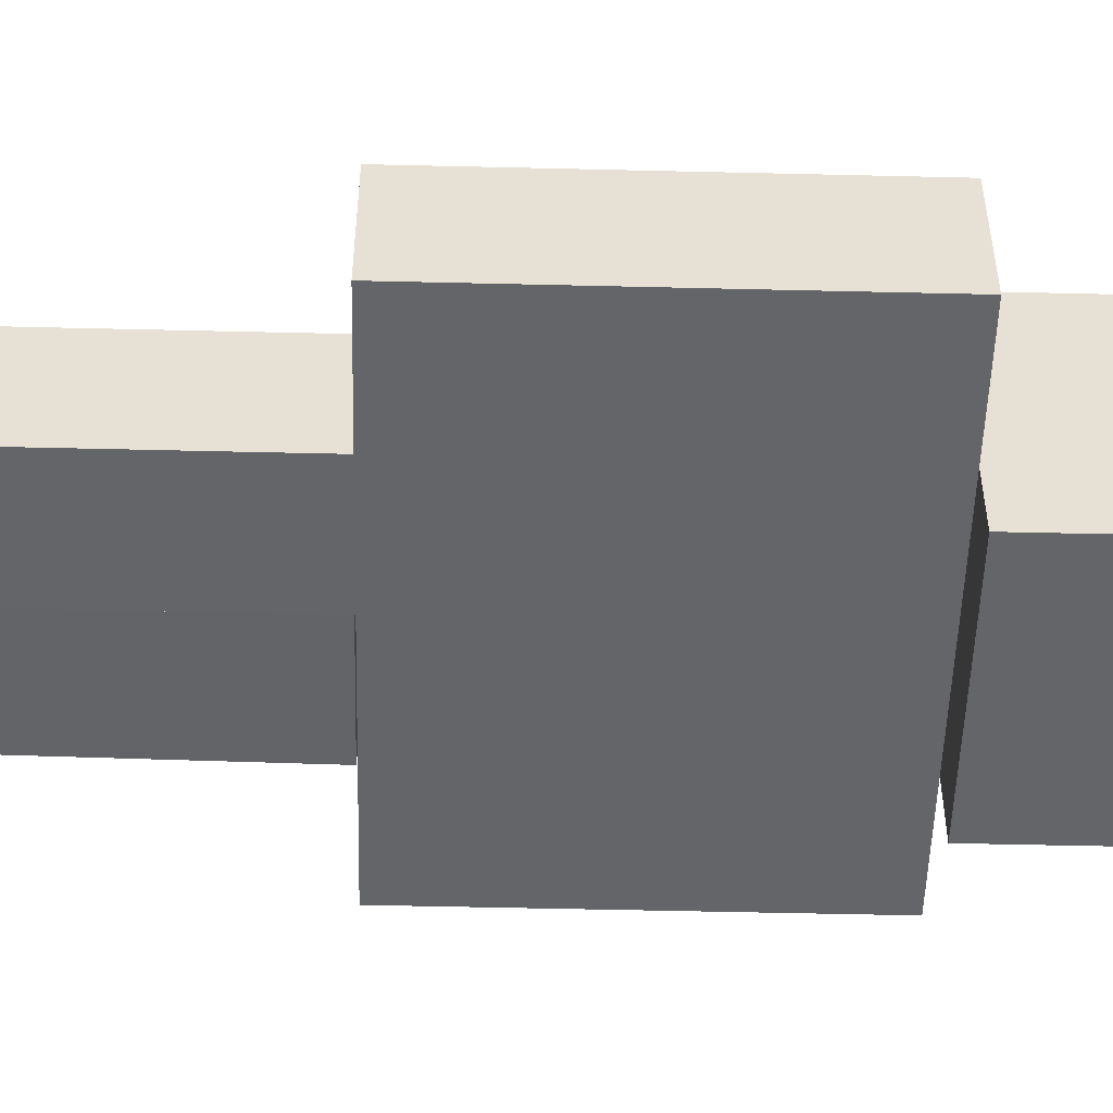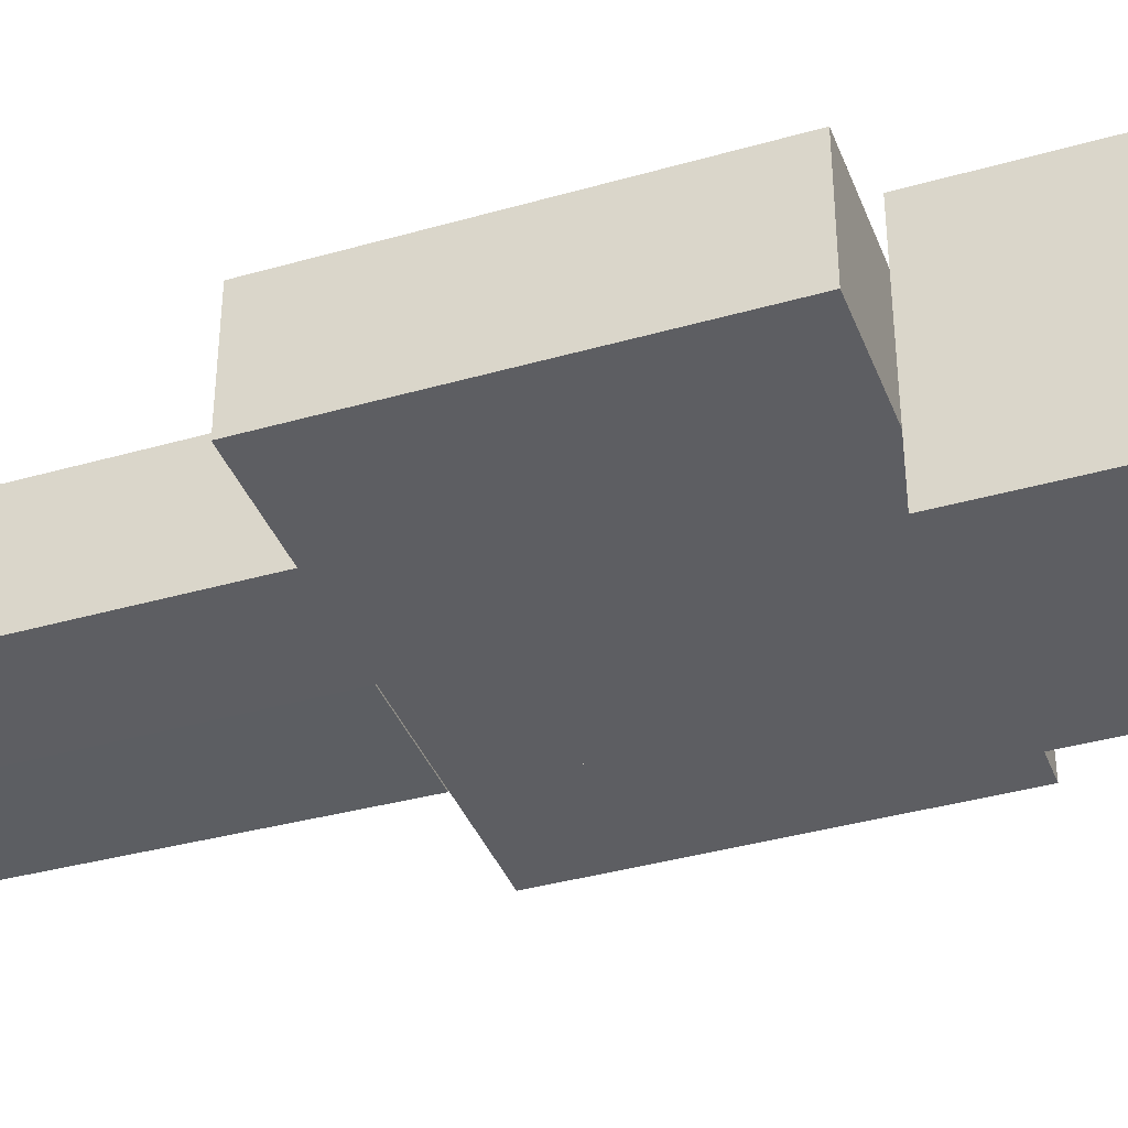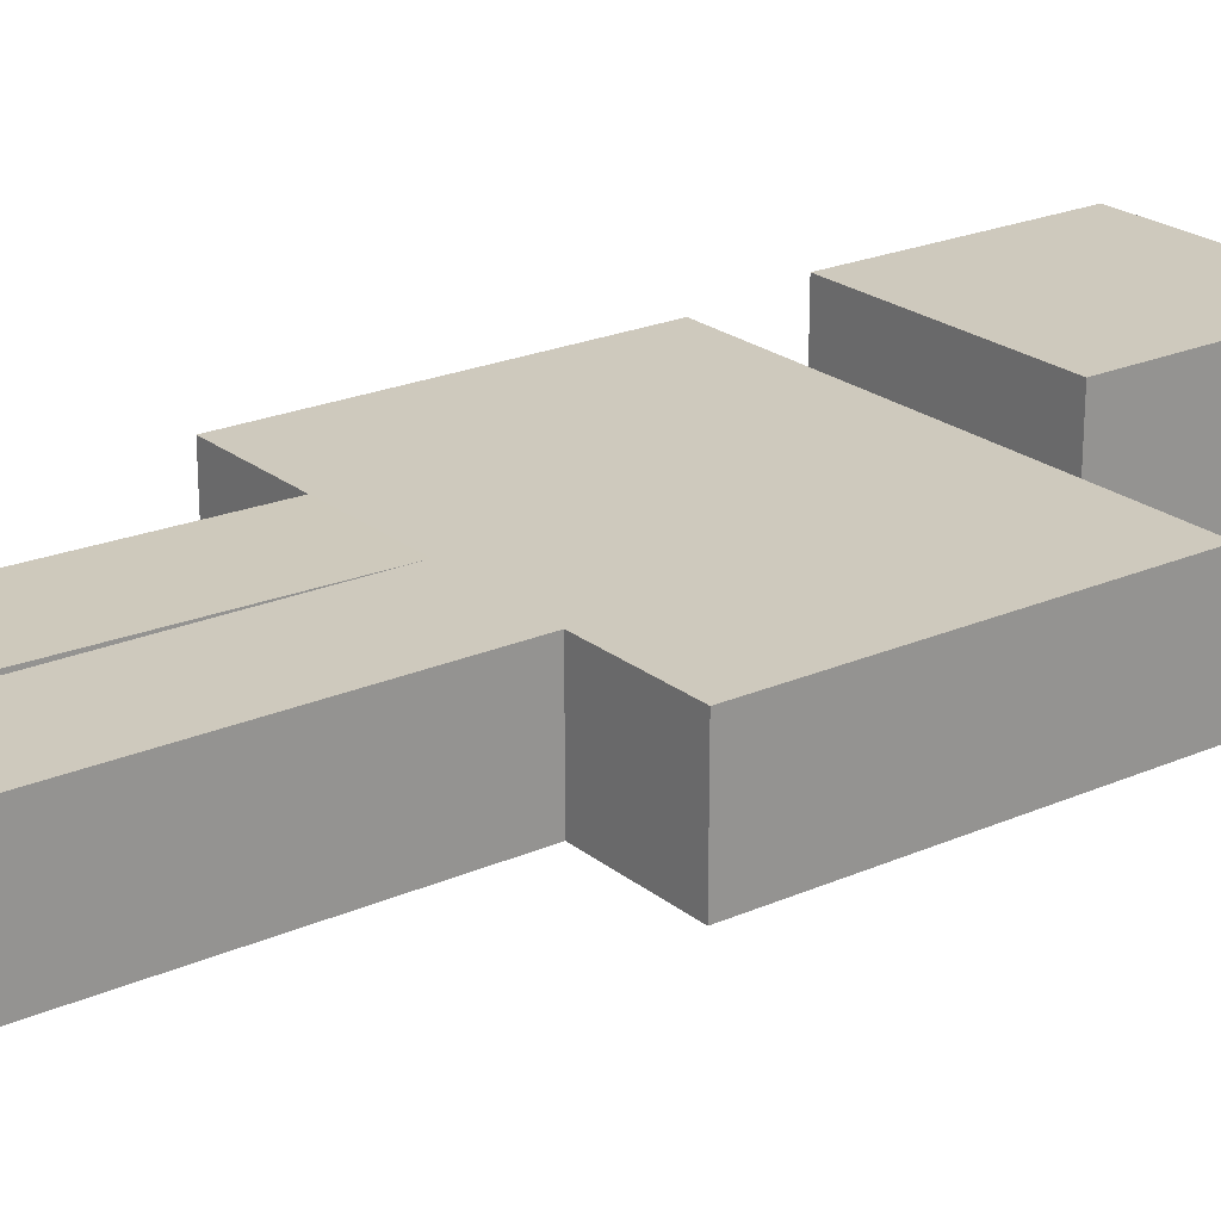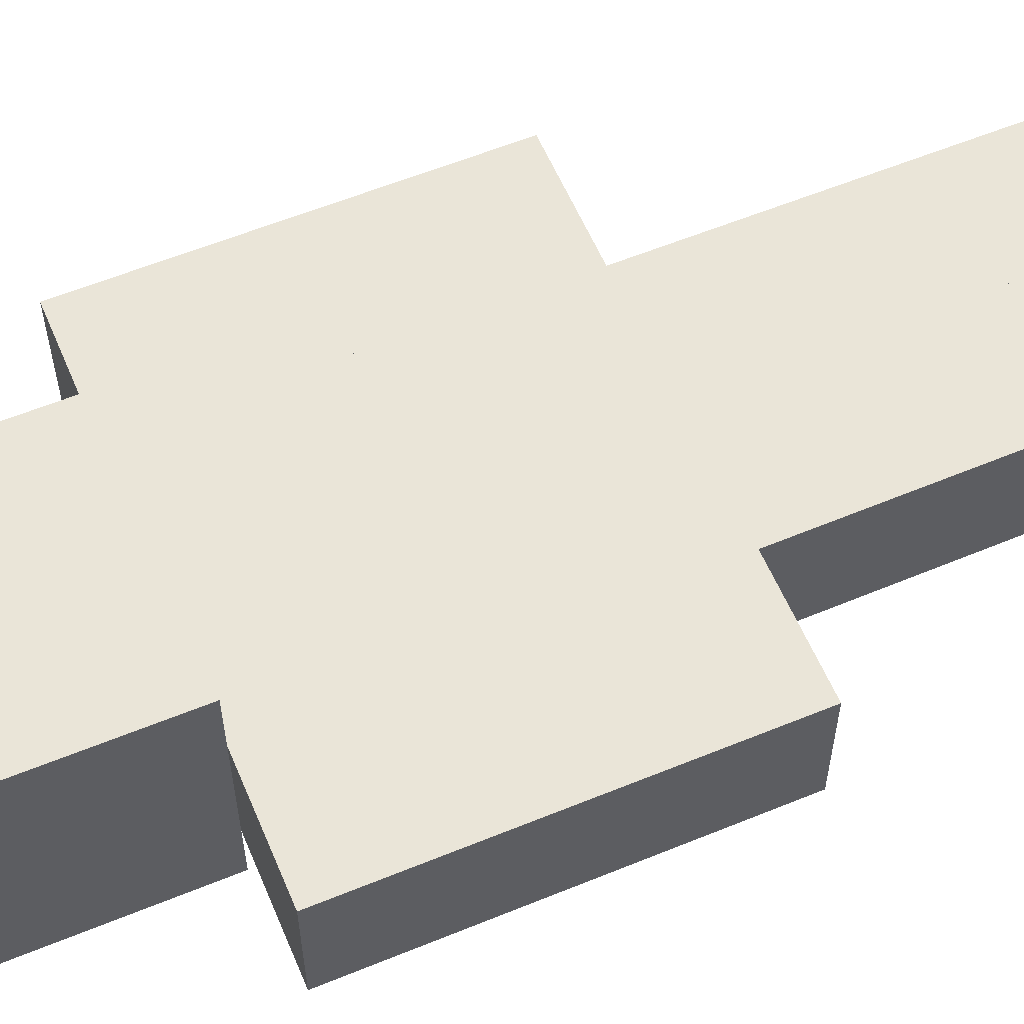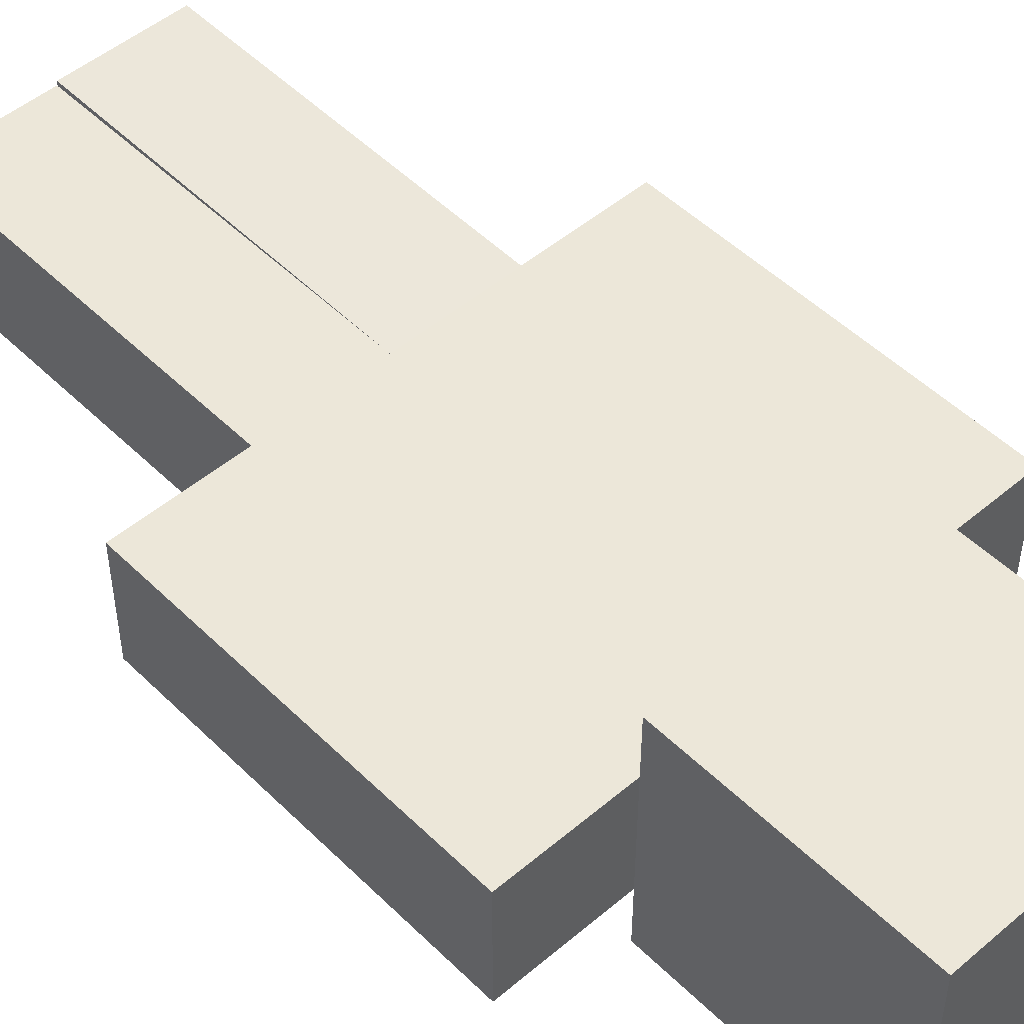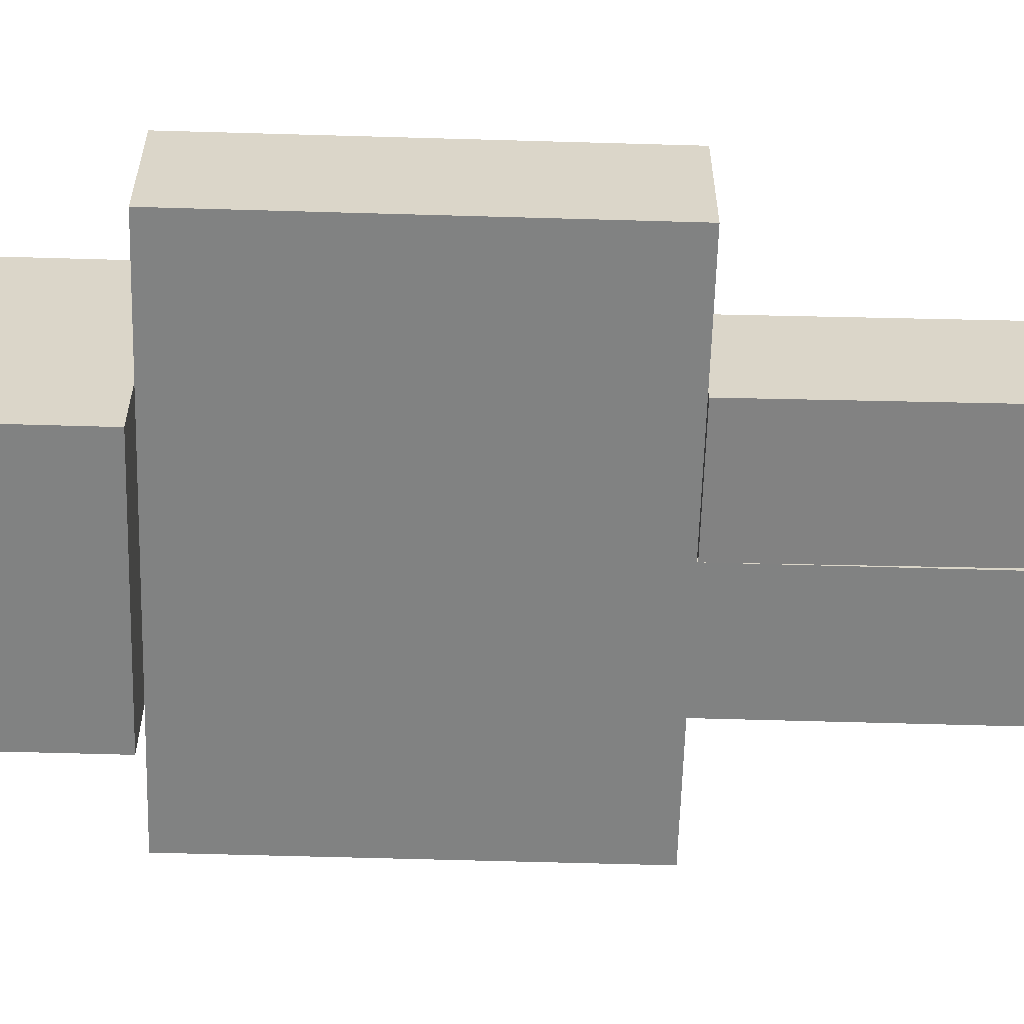
<metadata>
{"format":"obj","ext":"obj","renderer":"f3d","projection":"perspective","resolution":1024,"background":"white","views":[{"elev":-51.4,"azim":88.5,"up":"+Z"},{"elev":-38.4,"azim":109.9,"up":"+Z"},{"elev":22.7,"azim":53.1,"up":"+Z"},{"elev":58.8,"azim":-112.9,"up":"+Z"},{"elev":49.8,"azim":137.0,"up":"+Z"},{"elev":-60.6,"azim":-91.7,"up":"+Z"}]}
</metadata>
<code>
o Character_Cube.001
v 0.2351 -0.000847 -0.1551
v 0.2351 -0.000847 0.09307
v -0.013 0.7436 0.09307
v -0.013 0.7436 -0.1551
v 0.2351 0.7436 -0.1551
v -0.013 -0.000847 -0.1551
v -0.013 -0.002499 -0.1447
v -0.013 0.000949 0.1034
v -0.013 0.7453 0.09306
v -0.2611 0.7453 0.09306
v -0.2611 0.7419 -0.1551
v -0.013 0.7419 -0.1551
v -0.2611 -0.002499 -0.1447
v -0.5093 0.7436 -0.1551
v -0.2611 1.488 -0.1551
v -0.2611 1.488 0.09307
v -0.5093 1.488 0.09307
v -0.2611 0.7436 0.09307
v -0.5093 0.7436 0.09307
v 0.4833 1.488 -0.1551
v 0.4833 1.488 0.09307
v 0.2351 1.488 0.09307
v 0.2351 1.488 -0.1551
v 0.4833 0.7436 0.09307
v 0.2351 0.7436 0.09307
v 0.2351 1.488 -0.2791
v 0.2351 1.488 0.2171
v -0.2611 1.488 0.2171
v -0.2611 1.488 -0.2791
v 0.2351 1.984 -0.2791
v 0.2351 1.984 0.2171
v -0.2611 1.984 0.2171
v -0.2611 1.984 -0.2791
v 0.4833 0.7436 -0.1551
v -0.5093 1.488 -0.1551
v 0.2351 0.7436 -0.1551
v -0.2611 0.7436 -0.1551
v 0.2351 0.7436 0.09307
v -0.013 -0.000847 0.09307
v -0.2611 0.000949 0.1034
v 0.2351 1.488 0.09307
v 0.2351 1.127 0.09307
v 0.2351 0.7436 0.09307
v -0.2611 0.7436 -0.1551
v -0.2611 0.7436 0.09307
v -0.2611 1.488 -0.1551
v 0.2351 0.7436 -0.1551
v 0.2351 1.488 -0.1551
v -0.2611 1.488 0.09307
f 1 6 5
f 7 13 12
f 49 46 44
f 49 41 48
f 42 45 43
f 48 44 46
f 41 49 42
f 47 44 48
f 49 44 45
f 5 3 38
f 39 4 6
f 38 3 39
f 2 5 38
f 40 7 8
f 2 38 39
f 5 6 4
f 12 10 9
f 40 11 13
f 9 10 40
f 8 12 9
f 14 18 19
f 9 40 8
f 12 13 11
f 16 35 17
f 18 15 16
f 19 16 17
f 25 34 24
f 19 17 35
f 35 37 14
f 19 35 14
f 35 15 37
f 20 22 21
f 24 20 21
f 25 21 22
f 23 25 22
f 23 34 36
f 39 1 2
f 26 28 29
f 31 33 32
f 27 30 31
f 28 31 32
f 28 33 29
f 33 26 29
f 47 42 43
f 48 41 42
f 43 45 44
f 42 49 45
f 48 42 47
f 46 49 48
f 47 43 44
f 5 4 3
f 39 3 4
f 2 1 5
f 40 13 7
f 12 11 10
f 40 10 11
f 8 7 12
f 14 37 18
f 16 15 35
f 18 37 15
f 19 18 16
f 25 36 34
f 20 23 22
f 24 34 20
f 25 24 21
f 23 36 25
f 23 20 34
f 39 6 1
f 26 27 28
f 31 30 33
f 27 26 30
f 28 27 31
f 28 32 33
f 33 30 26

</code>
